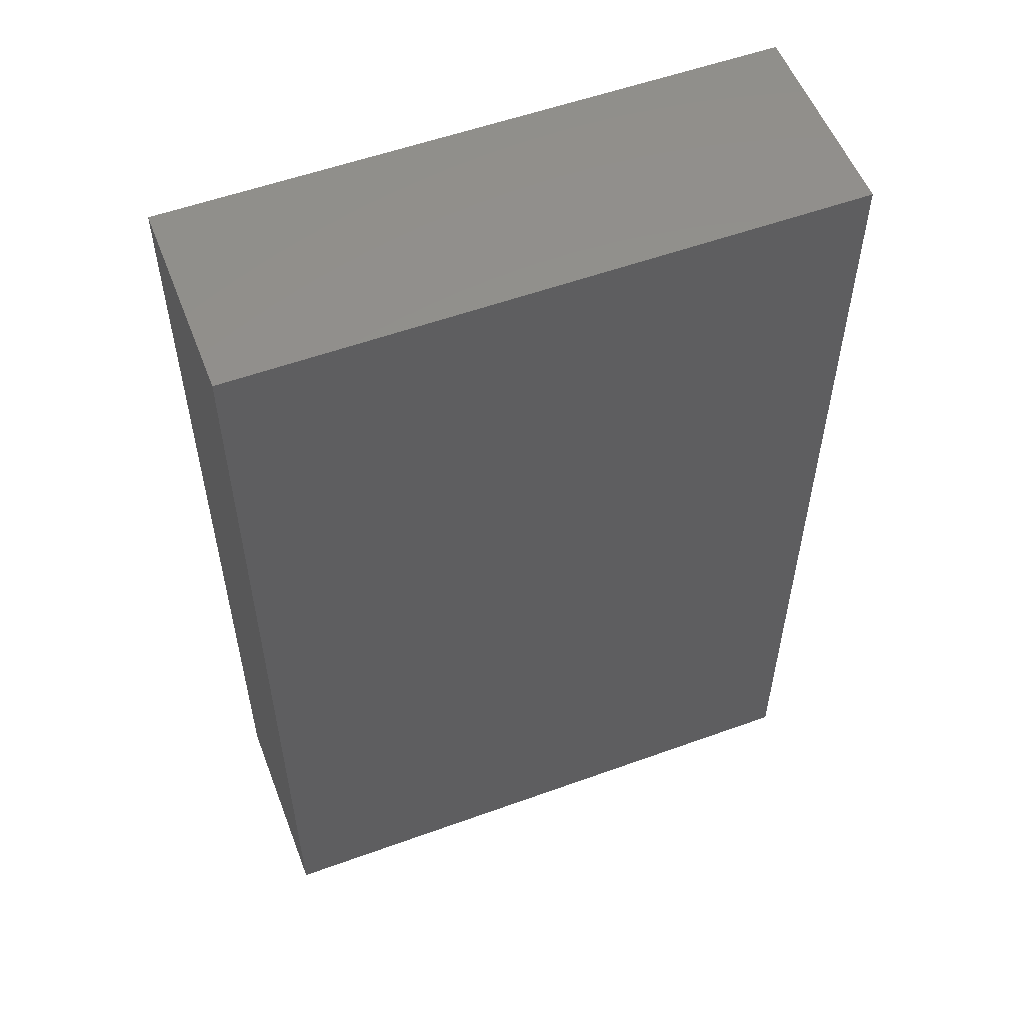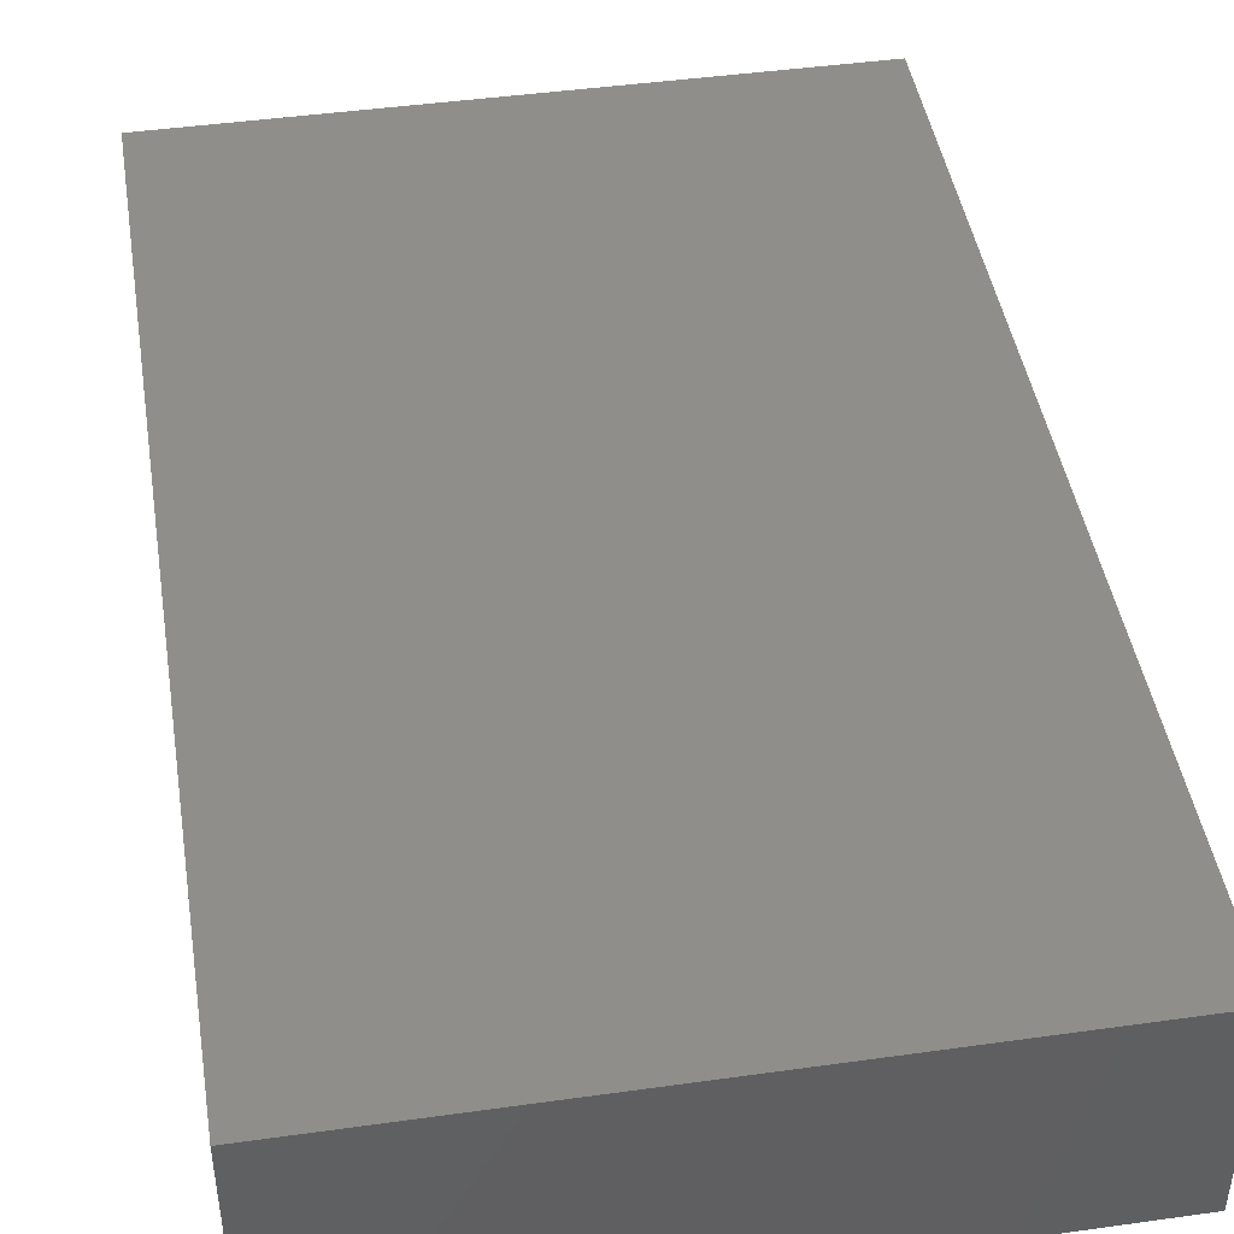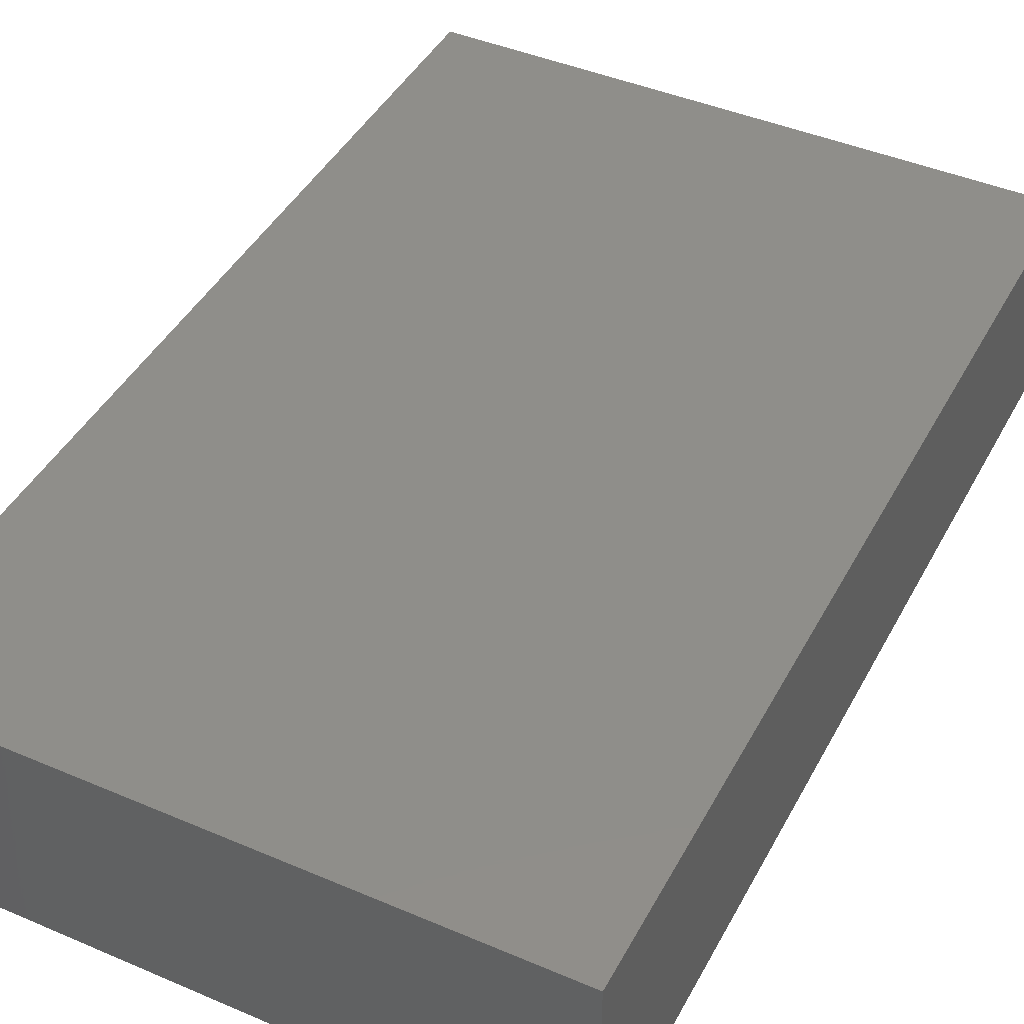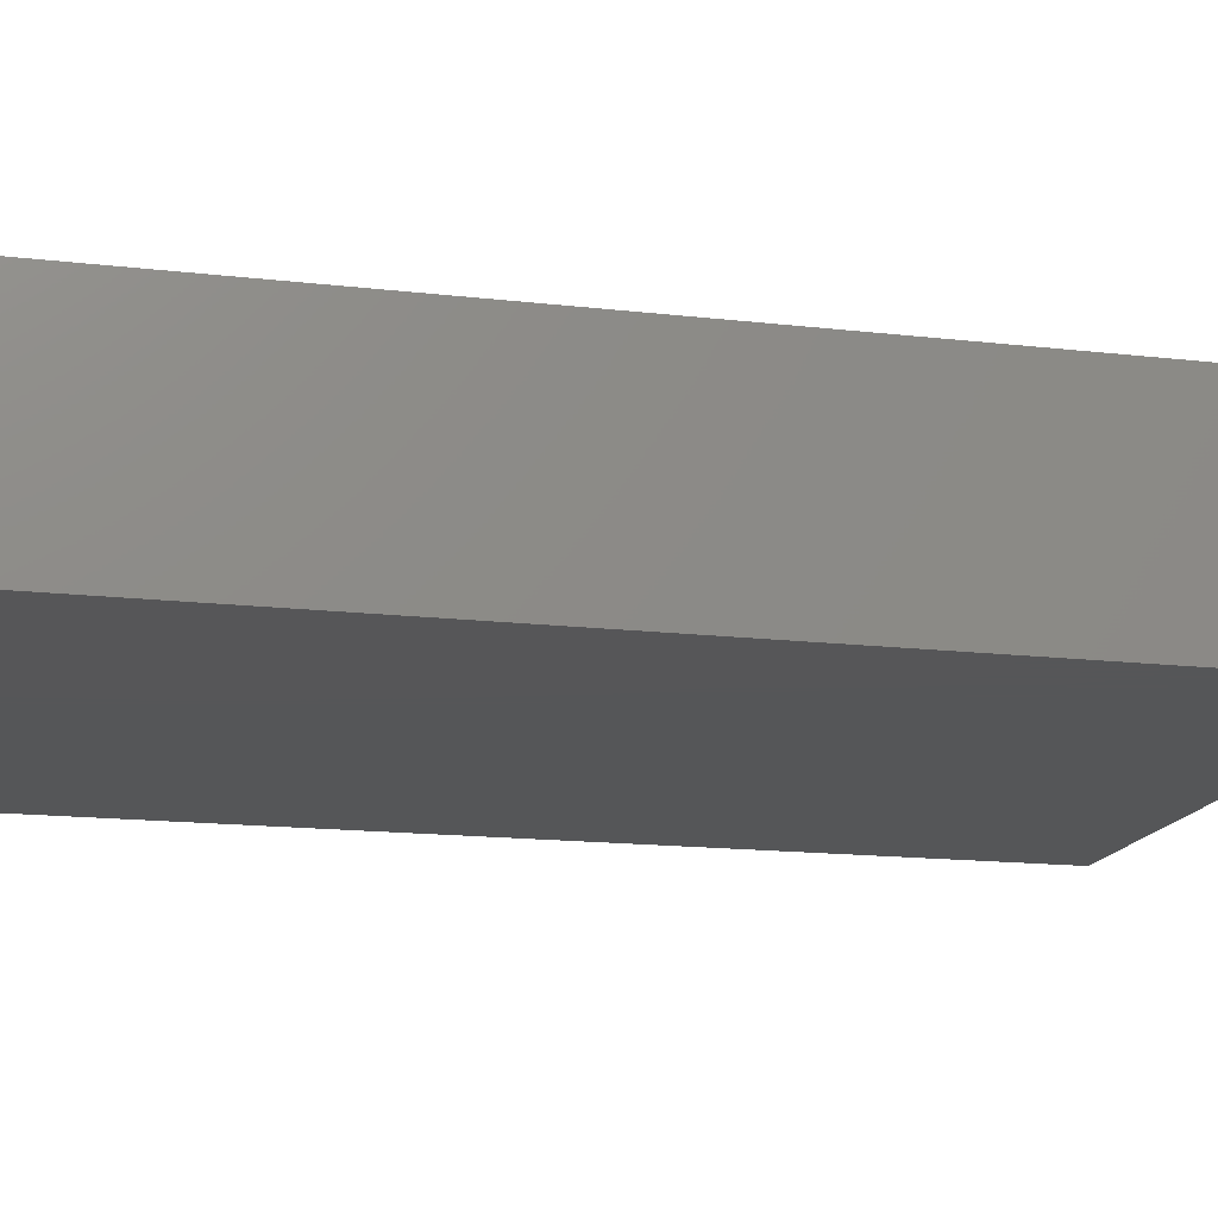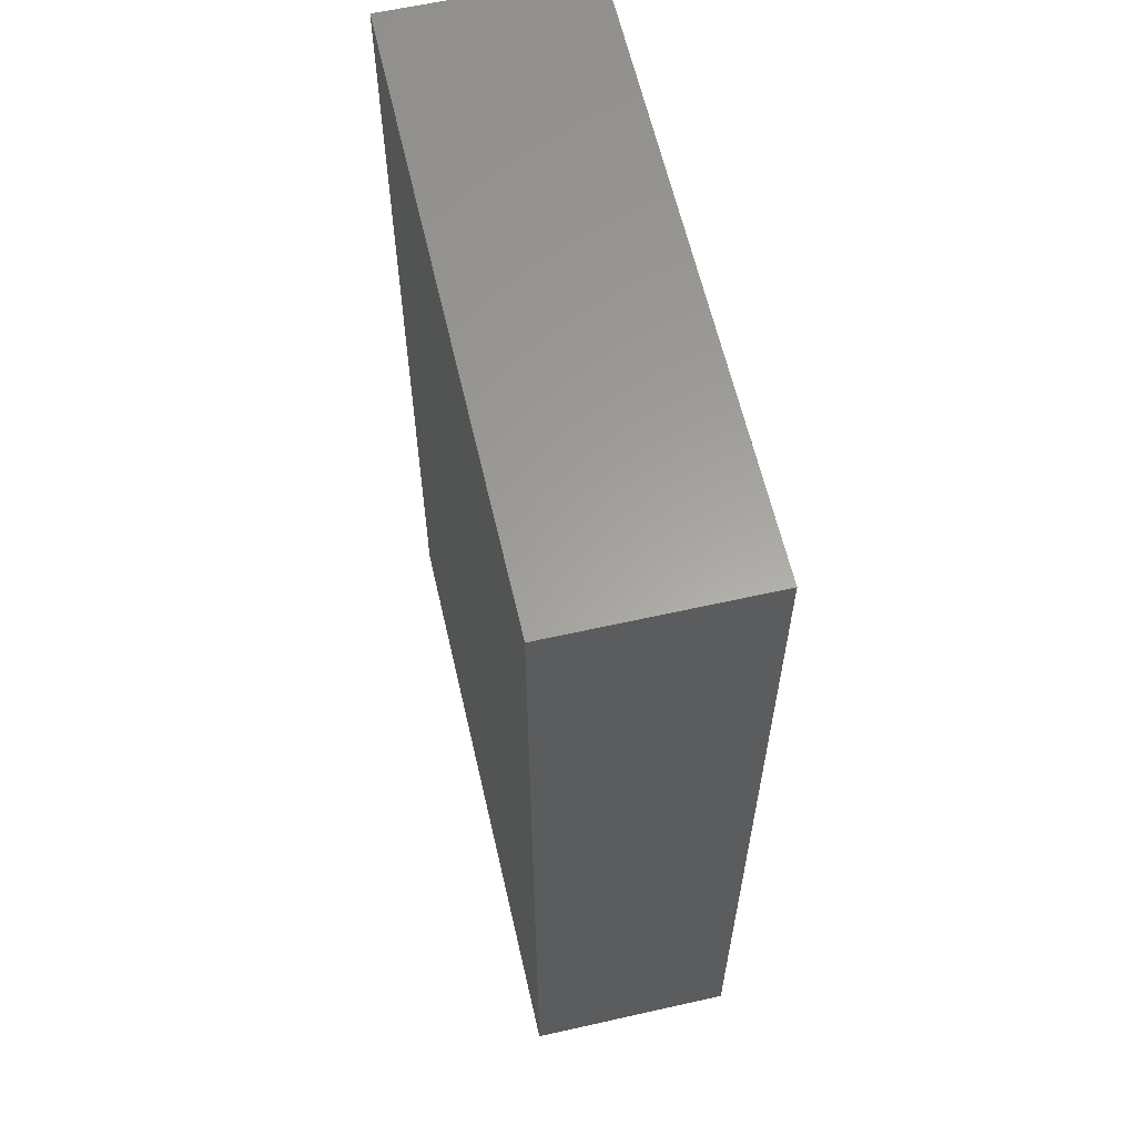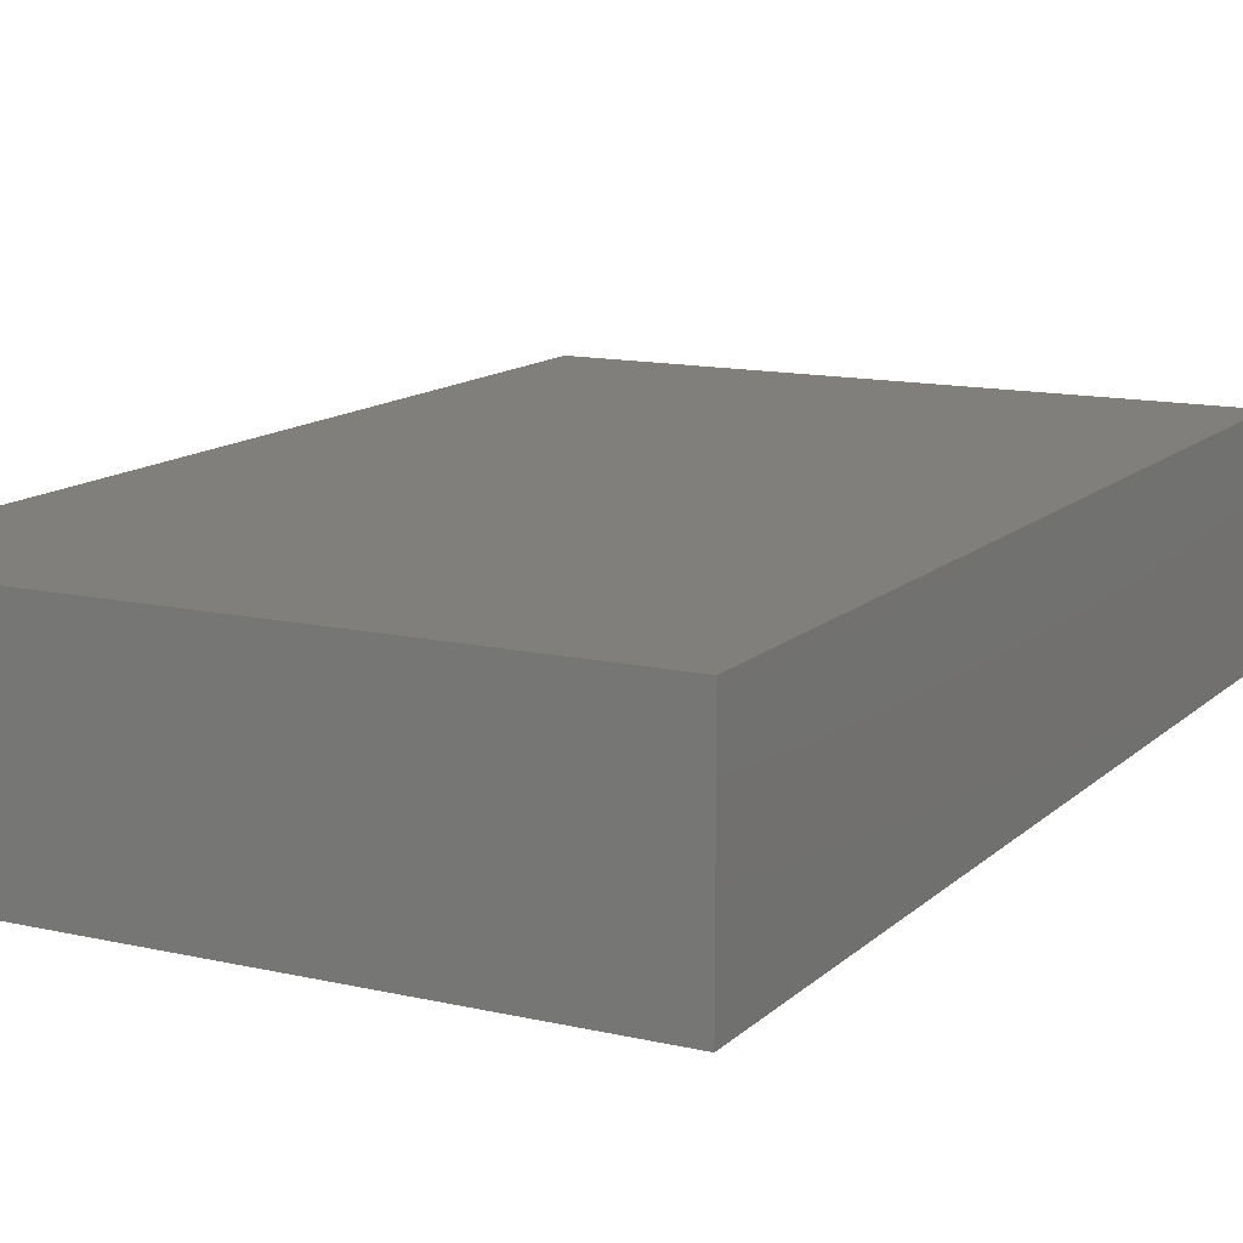
<metadata>
{"format":"stl","ext":"stl","renderer":"f3d","projection":"perspective","resolution":1024,"background":"white","views":[{"elev":55.1,"azim":-20.9,"up":"+Y"},{"elev":44.9,"azim":-9.2,"up":"+Z"},{"elev":43.6,"azim":-153.3,"up":"+Z"},{"elev":-15.9,"azim":76.5,"up":"+Z"},{"elev":61.4,"azim":-102.9,"up":"+Y"},{"elev":13.0,"azim":-152.2,"up":"+Z"}]}
</metadata>
<code>
# stl→obj: 8 verts, 12 faces
v -4.5 -7 1.5
v -4.5 7 1.5
v -4.5 -7 -1.5
v -4.5 7 -1.5
v 4.5 -7 1.5
v 4.5 7 1.5
v 4.5 -7 -1.5
v 4.5 7 -1.5
f 1 2 3
f 3 2 4
f 1 5 6
f 2 1 6
f 3 7 5
f 1 3 5
f 4 8 3
f 3 8 7
f 2 6 4
f 4 6 8
f 7 8 6
f 5 7 6

</code>
